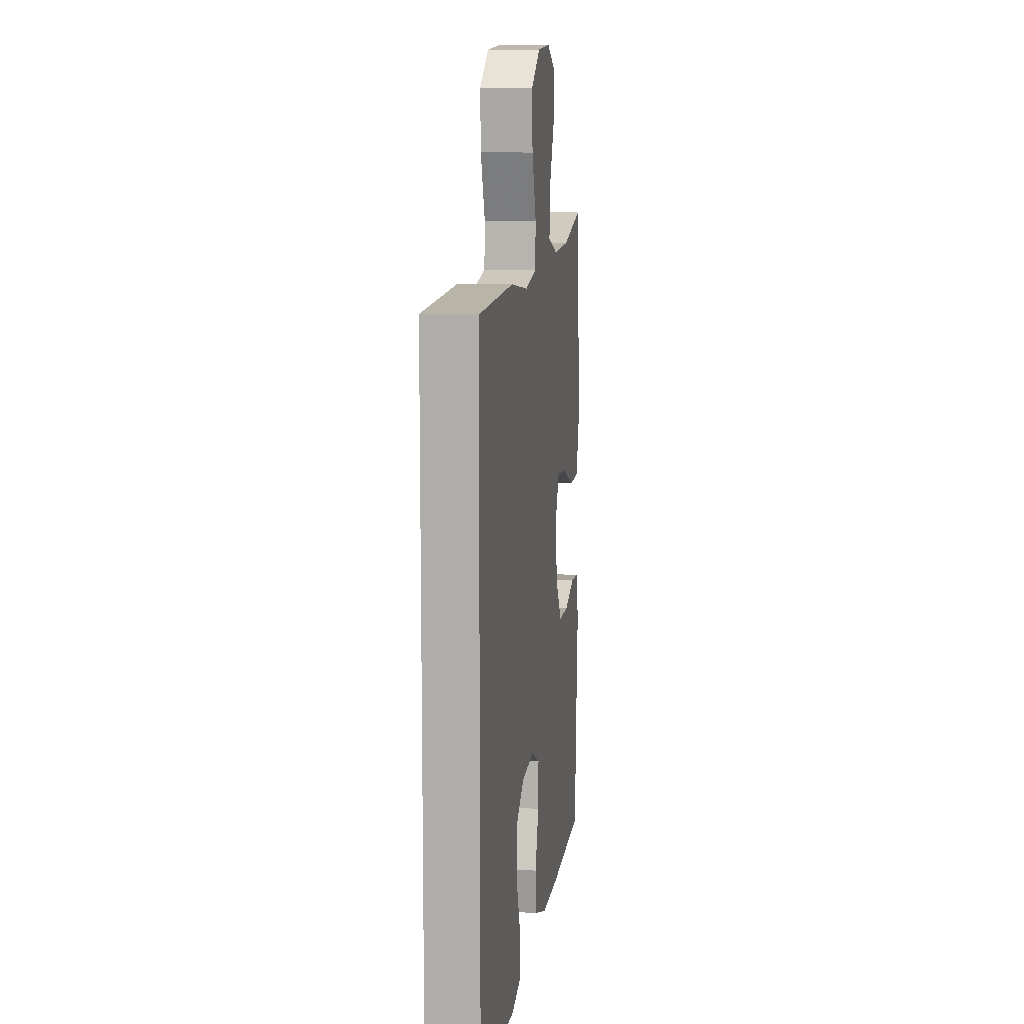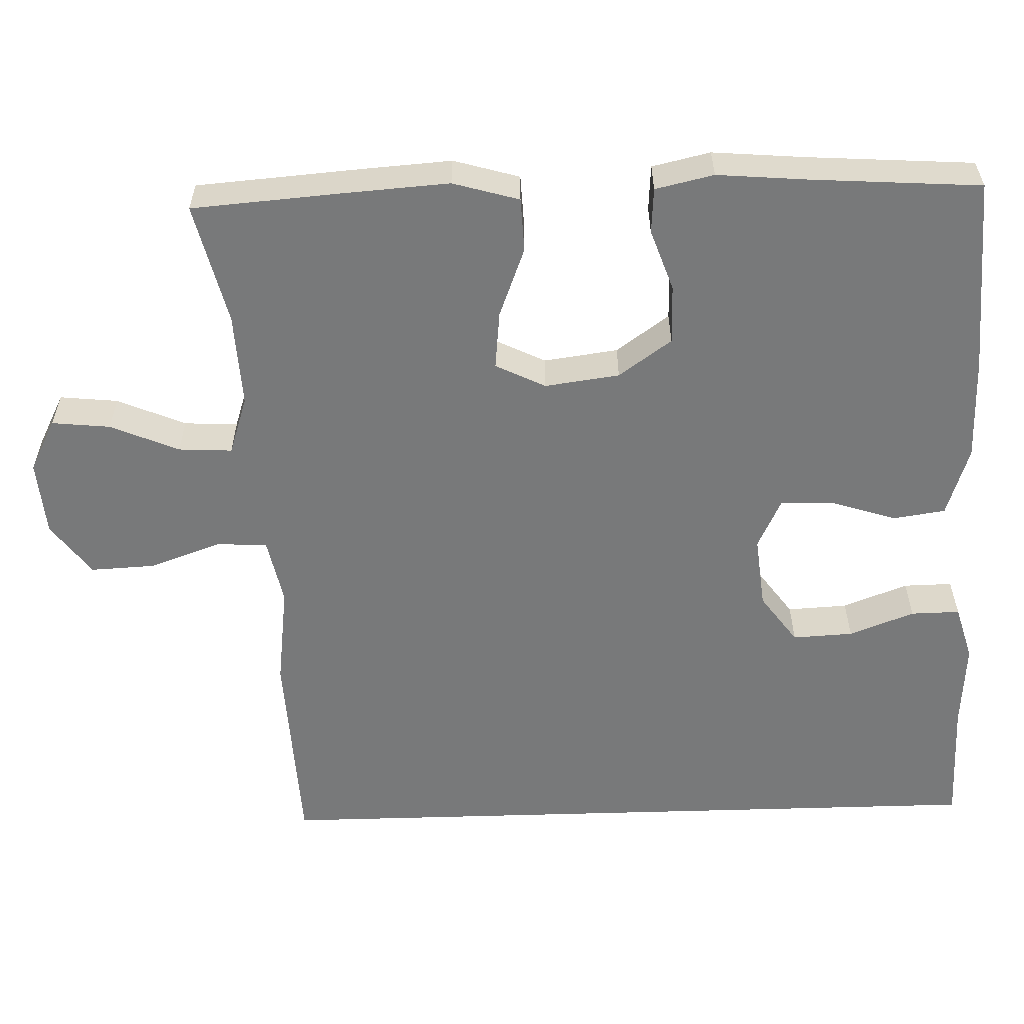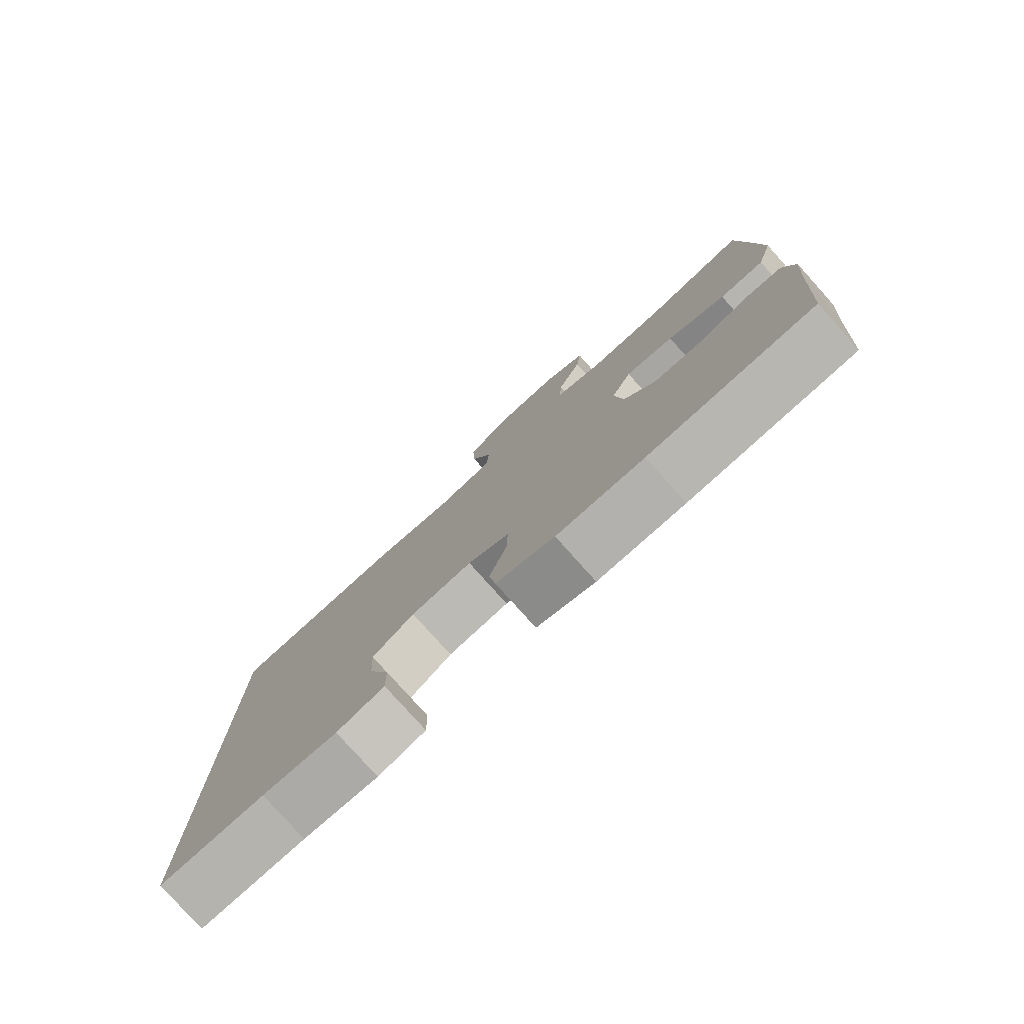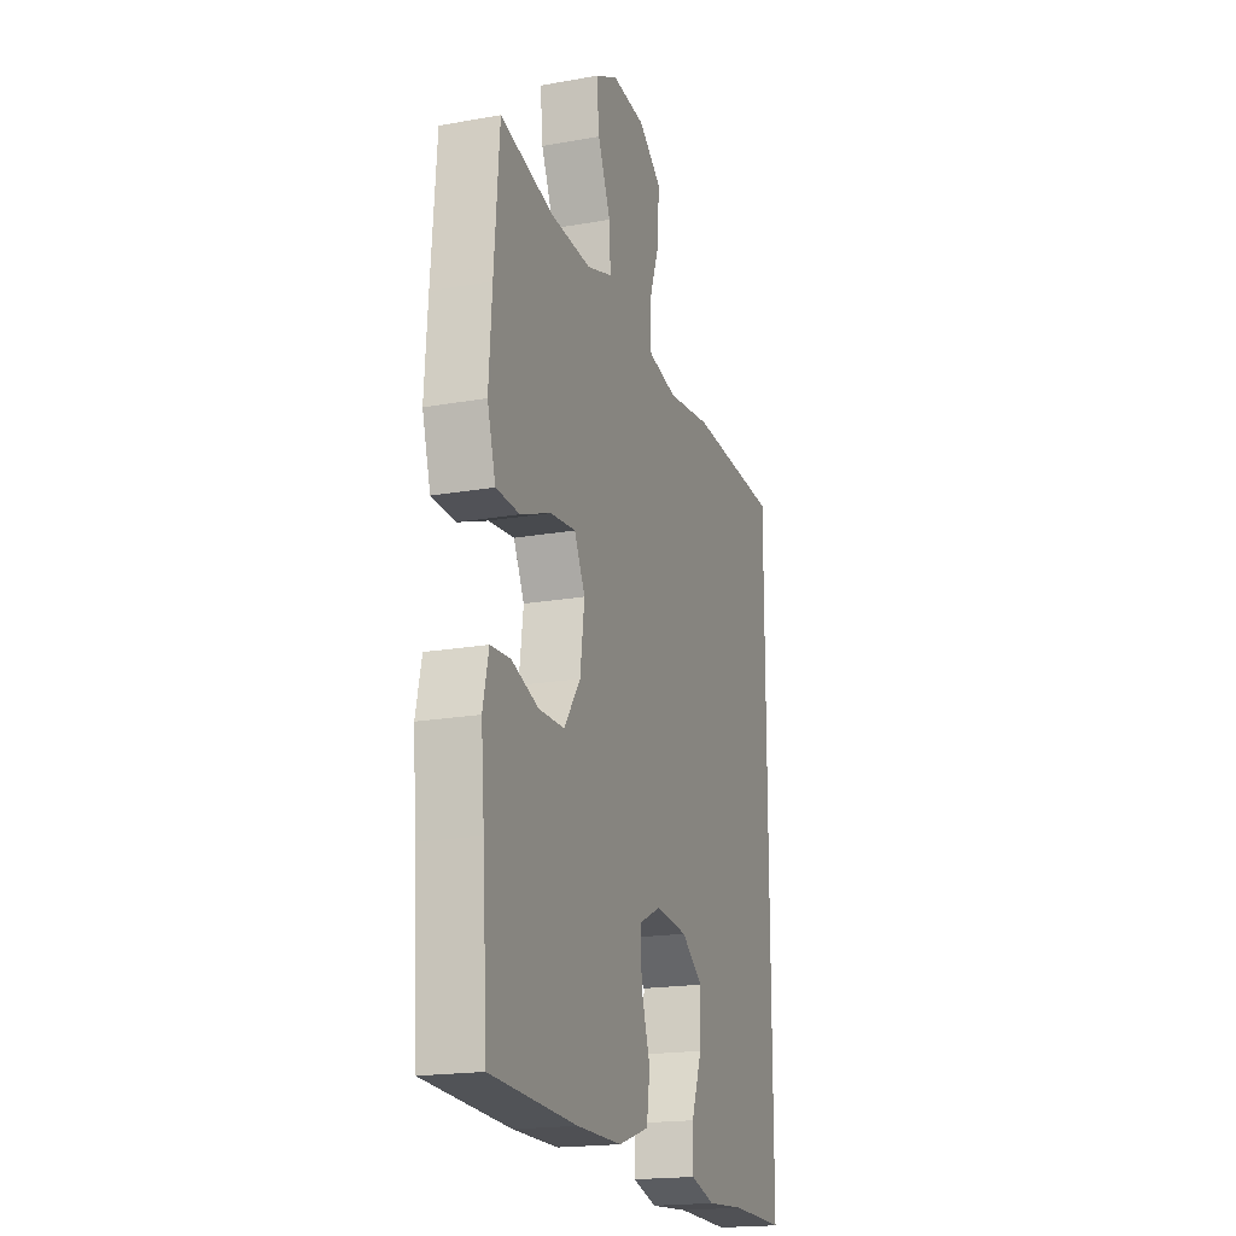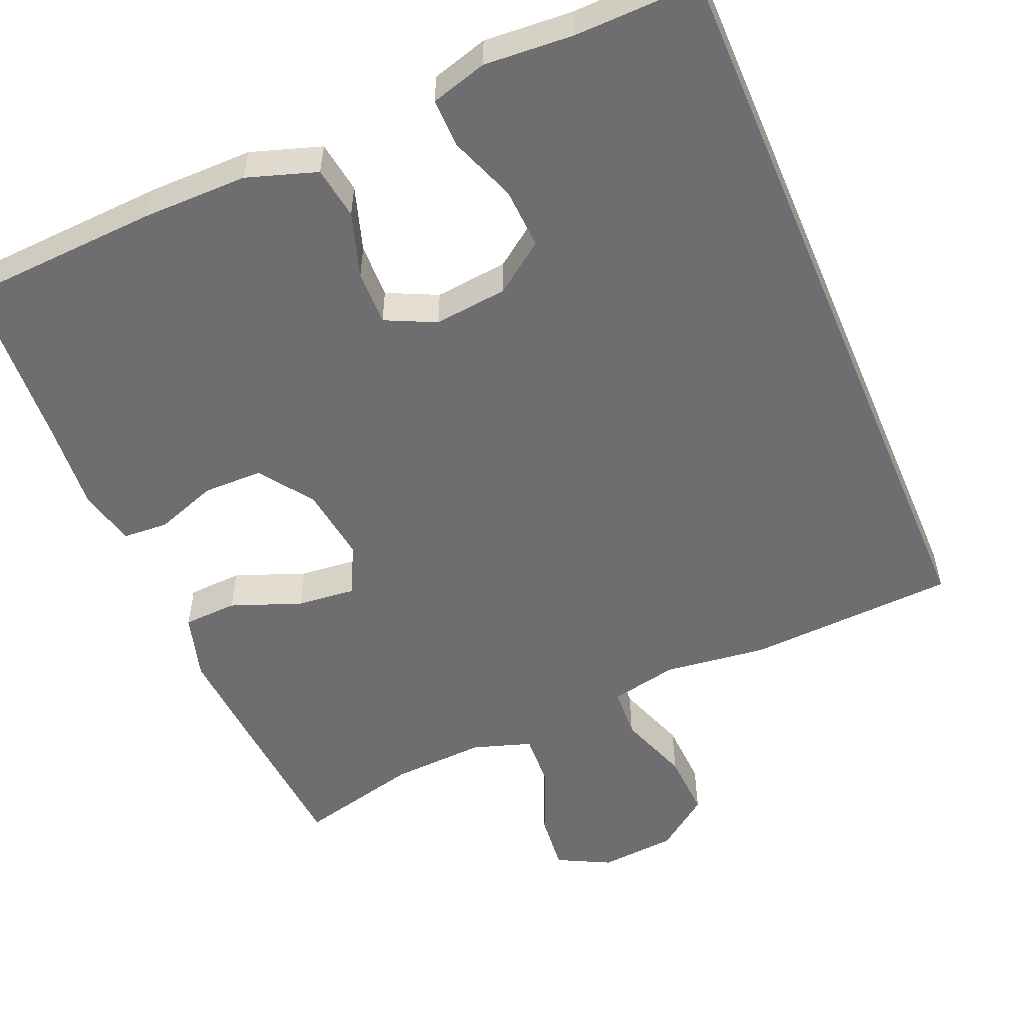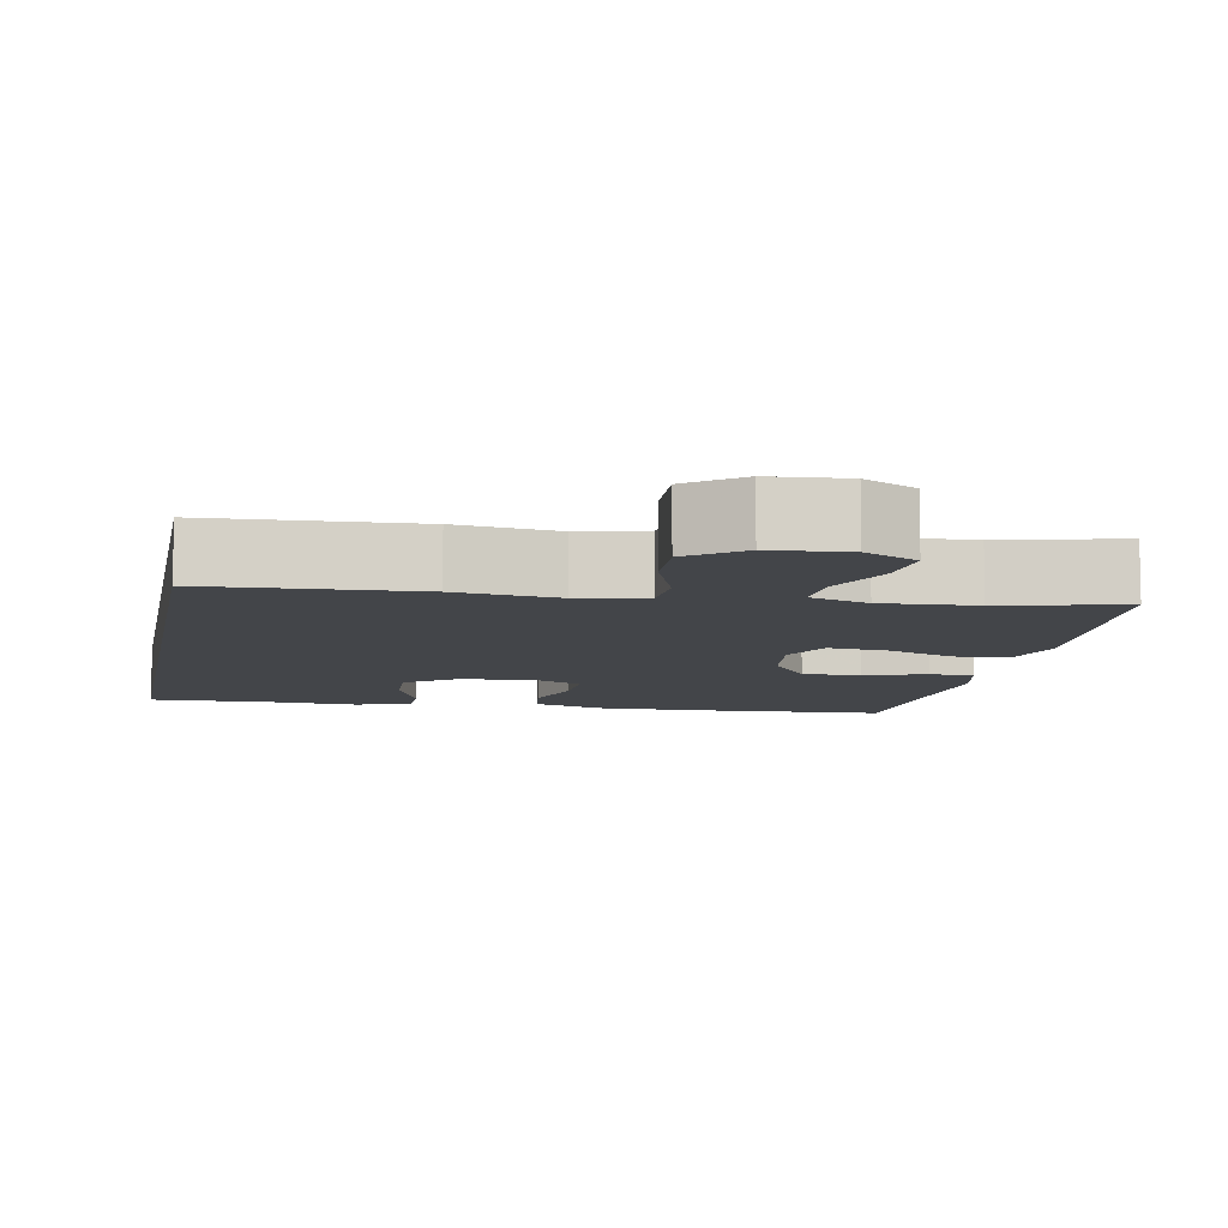
<metadata>
{"format":"obj","ext":"obj","renderer":"f3d","projection":"perspective","resolution":1024,"background":"white","views":[{"elev":10.5,"azim":-81.8,"up":"+Z"},{"elev":-57.7,"azim":91.8,"up":"+Y"},{"elev":-79.2,"azim":41.9,"up":"+Z"},{"elev":-19.1,"azim":108.6,"up":"+Z"},{"elev":-54.4,"azim":-156.9,"up":"+Y"},{"elev":-8.7,"azim":-10.7,"up":"+Y"}]}
</metadata>
<code>
v 0.5 0.07 0.5
v 0.515 0.07 0.301
v 0.524 0.07 0.168
v 0.499 0.07 0.082
v 0.429 0.07 0.079
v 0.338 0.07 0.114
v 0.262 0.07 0.122
v 0.23 0.07 0.057
v 0.243 0.07 -0.04
v 0.292 0.07 -0.109
v 0.369 0.07 -0.11
v 0.449 0.07 -0.082
v 0.508 0.07 -0.086
v 0.525 0.07 -0.162
v 0.515 0.07 -0.279
v 0.5 0.07 -0.5
v 0.244 0.07 -0.513
v 0.109 0.07 -0.513
v 0.018 0.07 -0.483
v 0.008 0.07 -0.415
v 0.035 0.07 -0.331
v 0.037 0.07 -0.26
v -0.028 0.07 -0.229
v -0.123 0.07 -0.239
v -0.188 0.07 -0.286
v -0.184 0.07 -0.365
v -0.152 0.07 -0.45
v -0.151 0.07 -0.514
v -0.224 0.07 -0.535
v -0.339 0.07 -0.527
v -0.5 0.07 -0.53
v -0.5 0.07 0.434
v -0.229 0.07 0.447
v -0.096 0.07 0.43
v -0.009 0.07 0.448
v -0.005 0.07 0.514
v -0.038 0.07 0.607
v -0.042 0.07 0.692
v 0.027 0.07 0.743
v 0.126 0.07 0.751
v 0.194 0.07 0.716
v 0.186 0.07 0.64
v 0.148 0.07 0.551
v 0.144 0.07 0.481
v 0.22 0.07 0.456
v 0.342 0.07 0.462
v 0.5 0 0.5
v 0.515 0 0.301
v 0.524 0 0.168
v 0.499 0 0.082
v 0.429 0 0.079
v 0.338 0 0.114
v 0.262 0 0.122
v 0.23 0 0.057
v 0.243 0 -0.04
v 0.292 0 -0.109
v 0.369 0 -0.11
v 0.449 0 -0.082
v 0.508 0 -0.086
v 0.525 0 -0.162
v 0.515 0 -0.279
v 0.5 0 -0.5
v 0.244 0 -0.513
v 0.109 0 -0.513
v 0.018 0 -0.483
v 0.008 0 -0.415
v 0.035 0 -0.331
v 0.037 0 -0.26
v -0.028 0 -0.229
v -0.123 0 -0.239
v -0.188 0 -0.286
v -0.184 0 -0.365
v -0.152 0 -0.45
v -0.151 0 -0.514
v -0.224 0 -0.535
v -0.339 0 -0.527
v -0.5 0 -0.53
v -0.5 0 0.434
v -0.229 0 0.447
v -0.096 0 0.43
v -0.009 0 0.448
v -0.005 0 0.514
v -0.038 0 0.607
v -0.042 0 0.692
v 0.027 0 0.743
v 0.126 0 0.751
v 0.194 0 0.716
v 0.186 0 0.64
v 0.148 0 0.551
v 0.144 0 0.481
v 0.22 0 0.456
v 0.342 0 0.462
f 41 42 43
f 40 41 43
f 39 40 43
f 38 39 43
f 37 38 43
f 36 37 43
f 35 36 43 44
f 32 33 34
f 31 32 34
f 30 31 34
f 30 34 35
f 28 29 30
f 27 28 30
f 26 27 30
f 25 26 30
f 35 44 45
f 30 35 45
f 25 30 45
f 19 20 21
f 18 19 21
f 17 18 21
f 16 17 21
f 15 16 21
f 15 21 22
f 14 15 22
f 13 14 22
f 12 13 22
f 11 12 22
f 10 11 22 23
f 4 5 6
f 3 4 6
f 2 3 6
f 1 2 6
f 46 1 6
f 46 6 7
f 46 7 8
f 45 46 8
f 25 45 8
f 24 25 8
f 9 10 23 24
f 8 9 24
f 89 88 87
f 89 87 86
f 89 86 85
f 89 85 84
f 89 84 83
f 89 83 82
f 90 89 82 81
f 80 79 78
f 80 78 77
f 80 77 76
f 81 80 76
f 76 75 74
f 76 74 73
f 76 73 72
f 76 72 71
f 91 90 81
f 91 81 76
f 91 76 71
f 67 66 65
f 67 65 64
f 67 64 63
f 67 63 62
f 67 62 61
f 68 67 61
f 68 61 60
f 68 60 59
f 68 59 58
f 68 58 57
f 69 68 57 56
f 52 51 50
f 52 50 49
f 52 49 48
f 52 48 47
f 52 47 92
f 53 52 92
f 54 53 92
f 54 92 91
f 54 91 71
f 54 71 70
f 70 69 56 55
f 70 55 54
f 1 47 48 2
f 2 48 49 3
f 3 49 50 4
f 4 50 51 5
f 5 51 52 6
f 6 52 53 7
f 7 53 54 8
f 8 54 55 9
f 9 55 56 10
f 10 56 57 11
f 11 57 58 12
f 12 58 59 13
f 13 59 60 14
f 14 60 61 15
f 15 61 62 16
f 16 62 63 17
f 17 63 64 18
f 18 64 65 19
f 19 65 66 20
f 20 66 67 21
f 21 67 68 22
f 22 68 69 23
f 23 69 70 24
f 24 70 71 25
f 25 71 72 26
f 26 72 73 27
f 27 73 74 28
f 28 74 75 29
f 29 75 76 30
f 30 76 77 31
f 31 77 78 32
f 32 78 79 33
f 33 79 80 34
f 34 80 81 35
f 35 81 82 36
f 36 82 83 37
f 37 83 84 38
f 38 84 85 39
f 39 85 86 40
f 40 86 87 41
f 41 87 88 42
f 42 88 89 43
f 43 89 90 44
f 44 90 91 45
f 45 91 92 46
f 46 92 47 1

</code>
